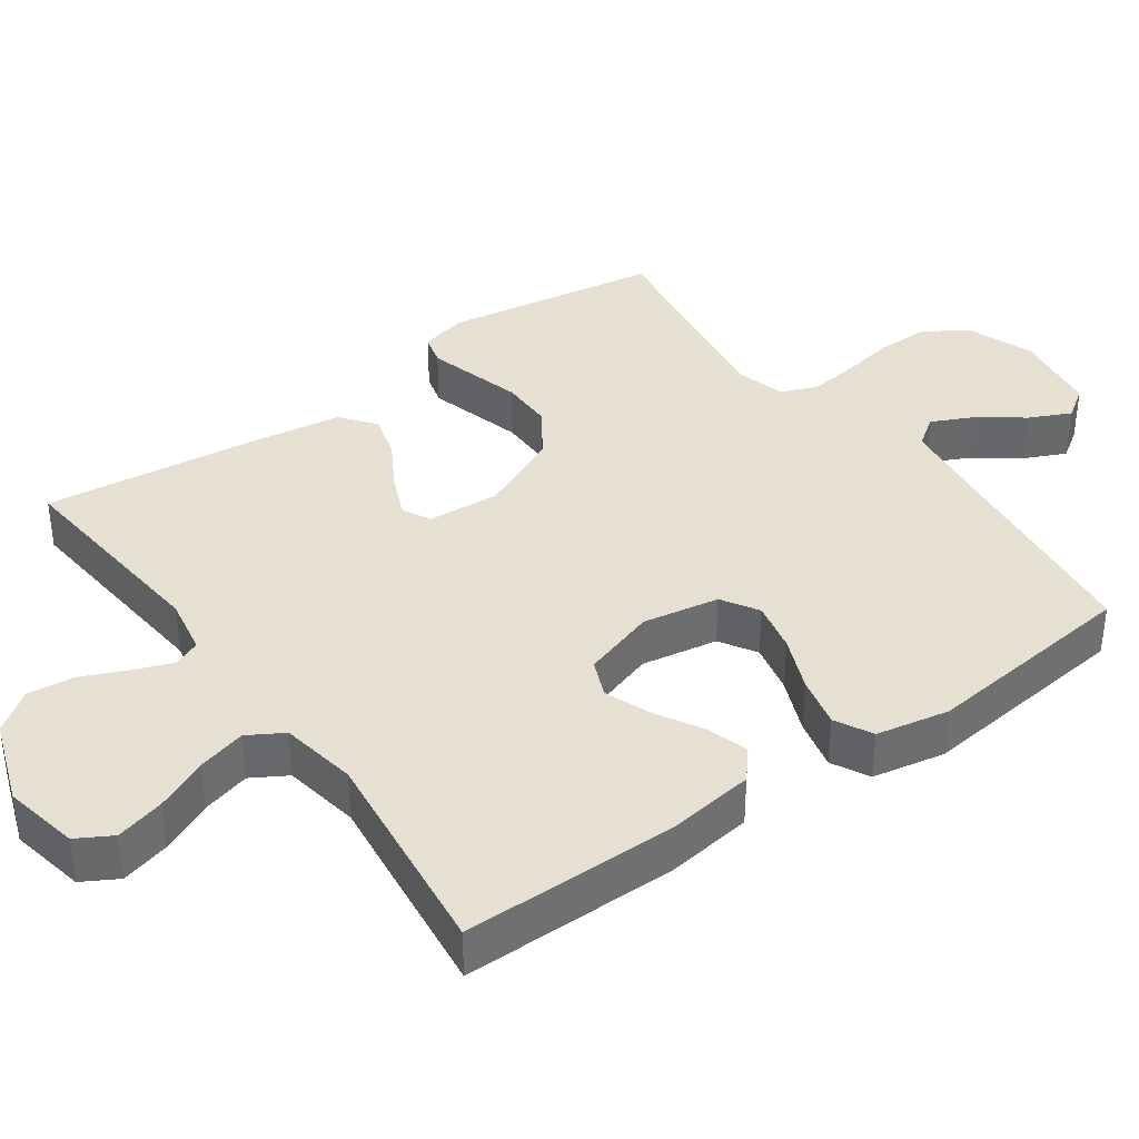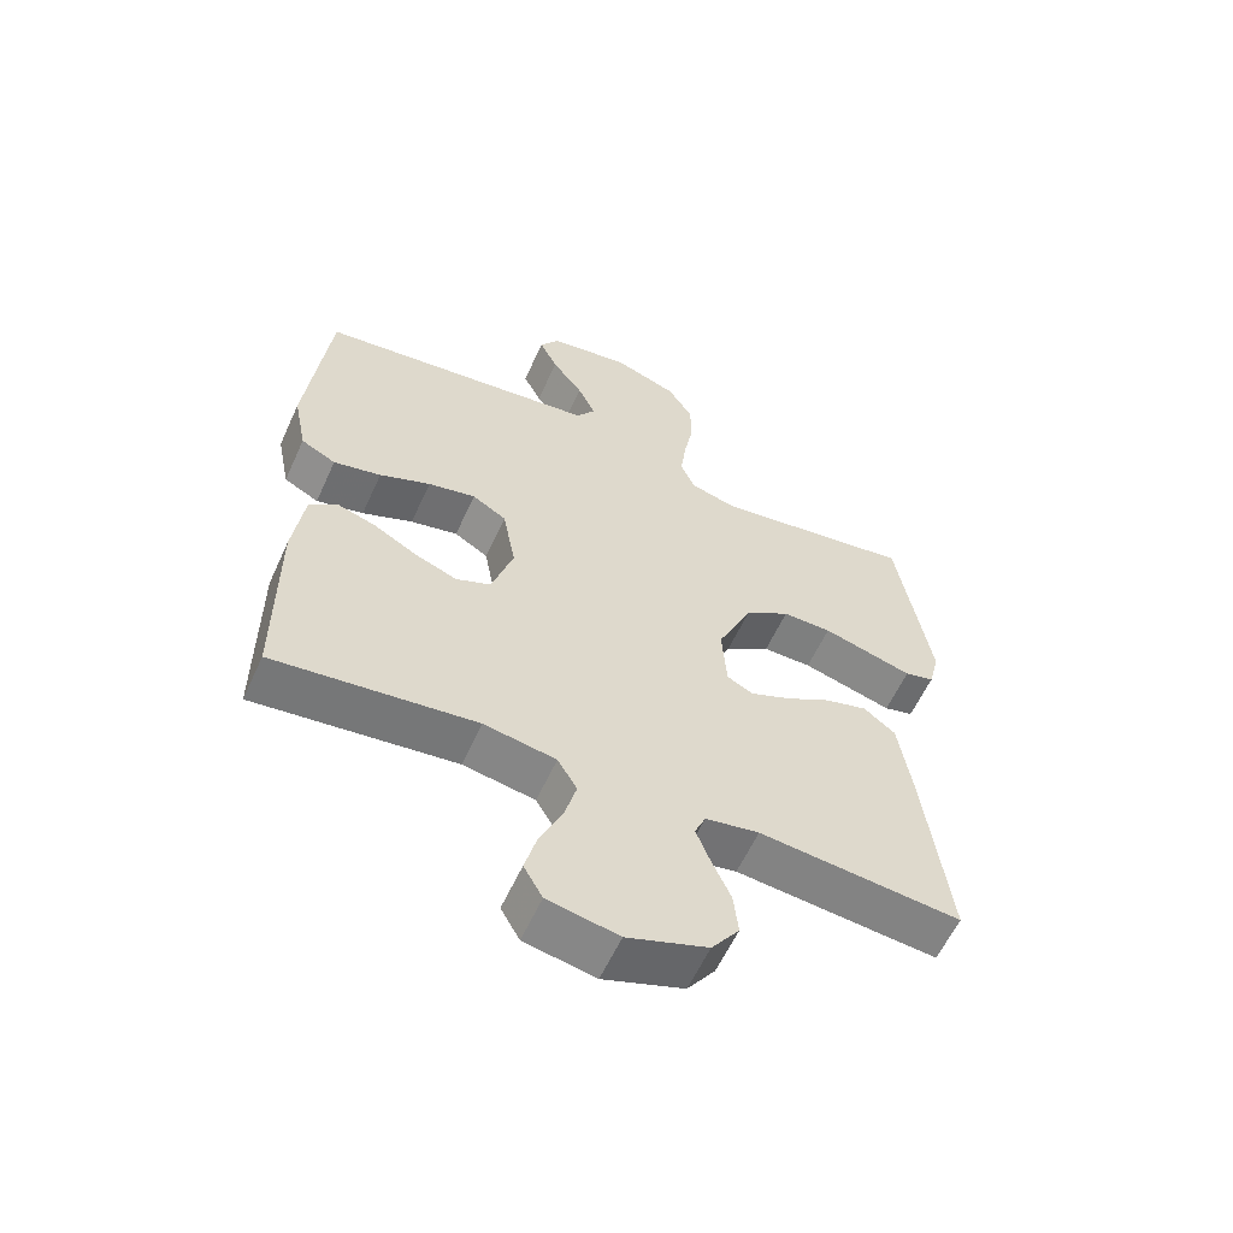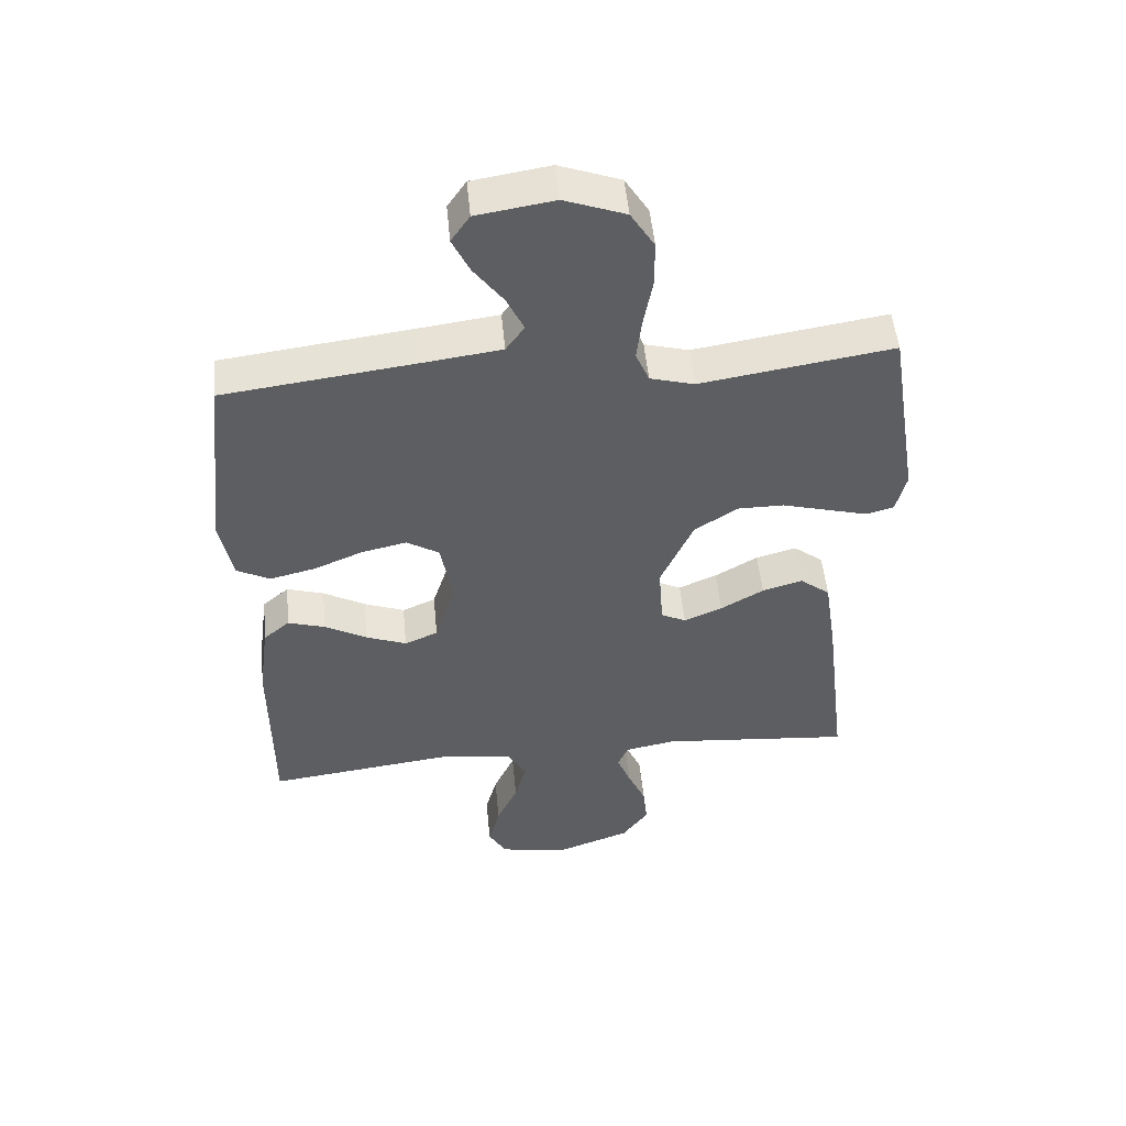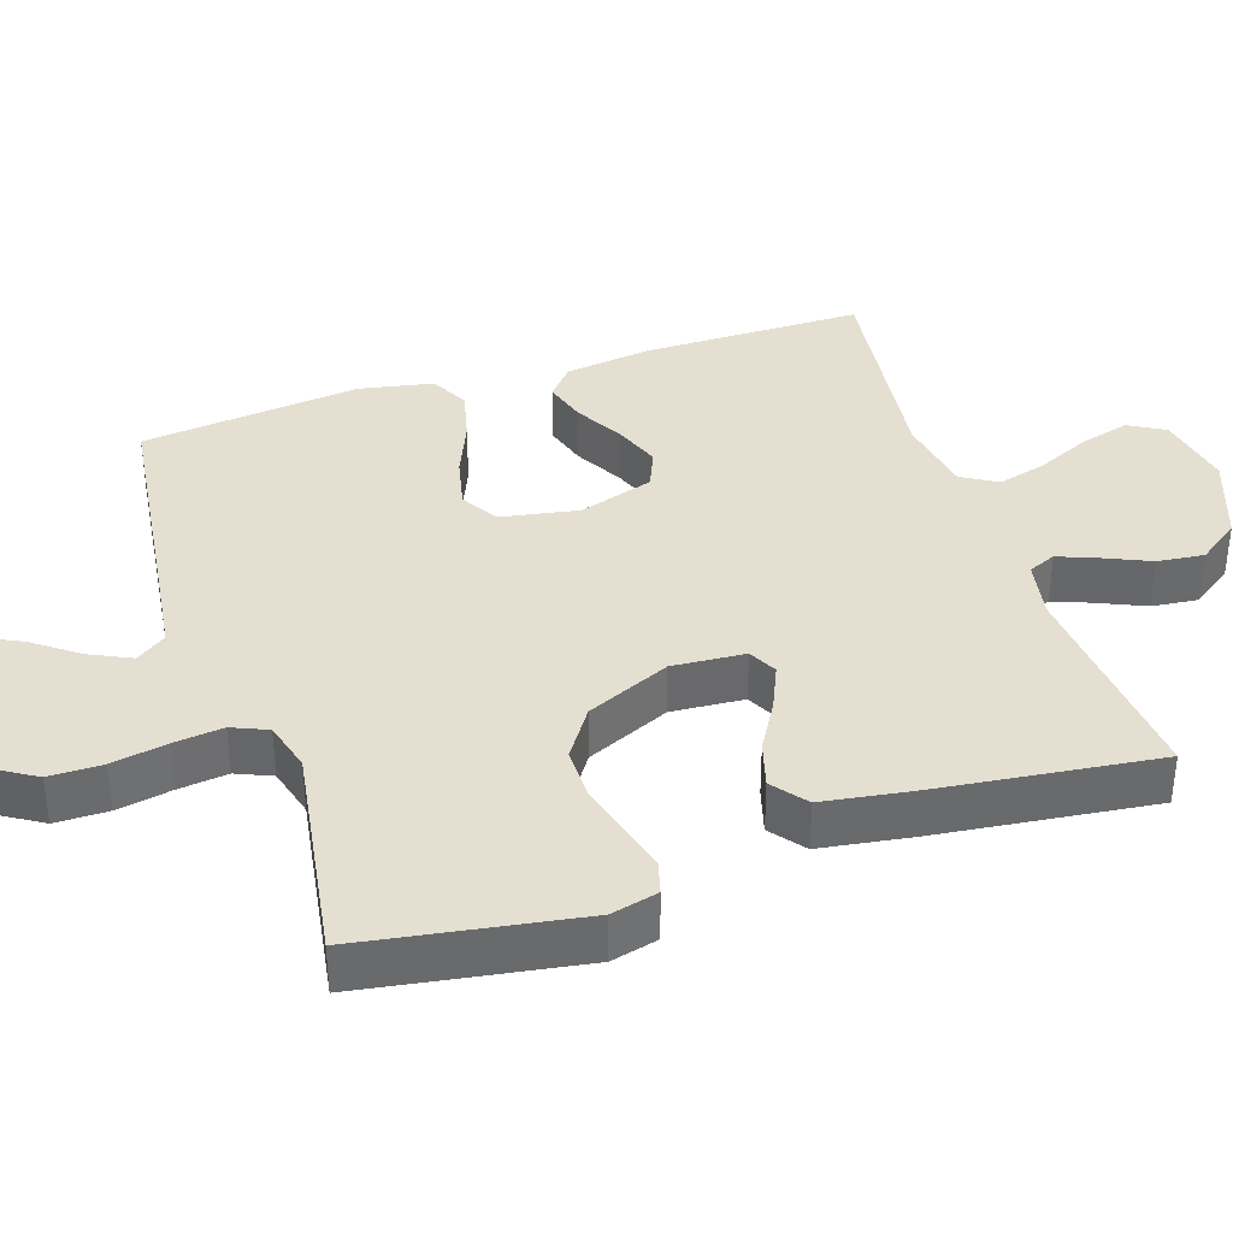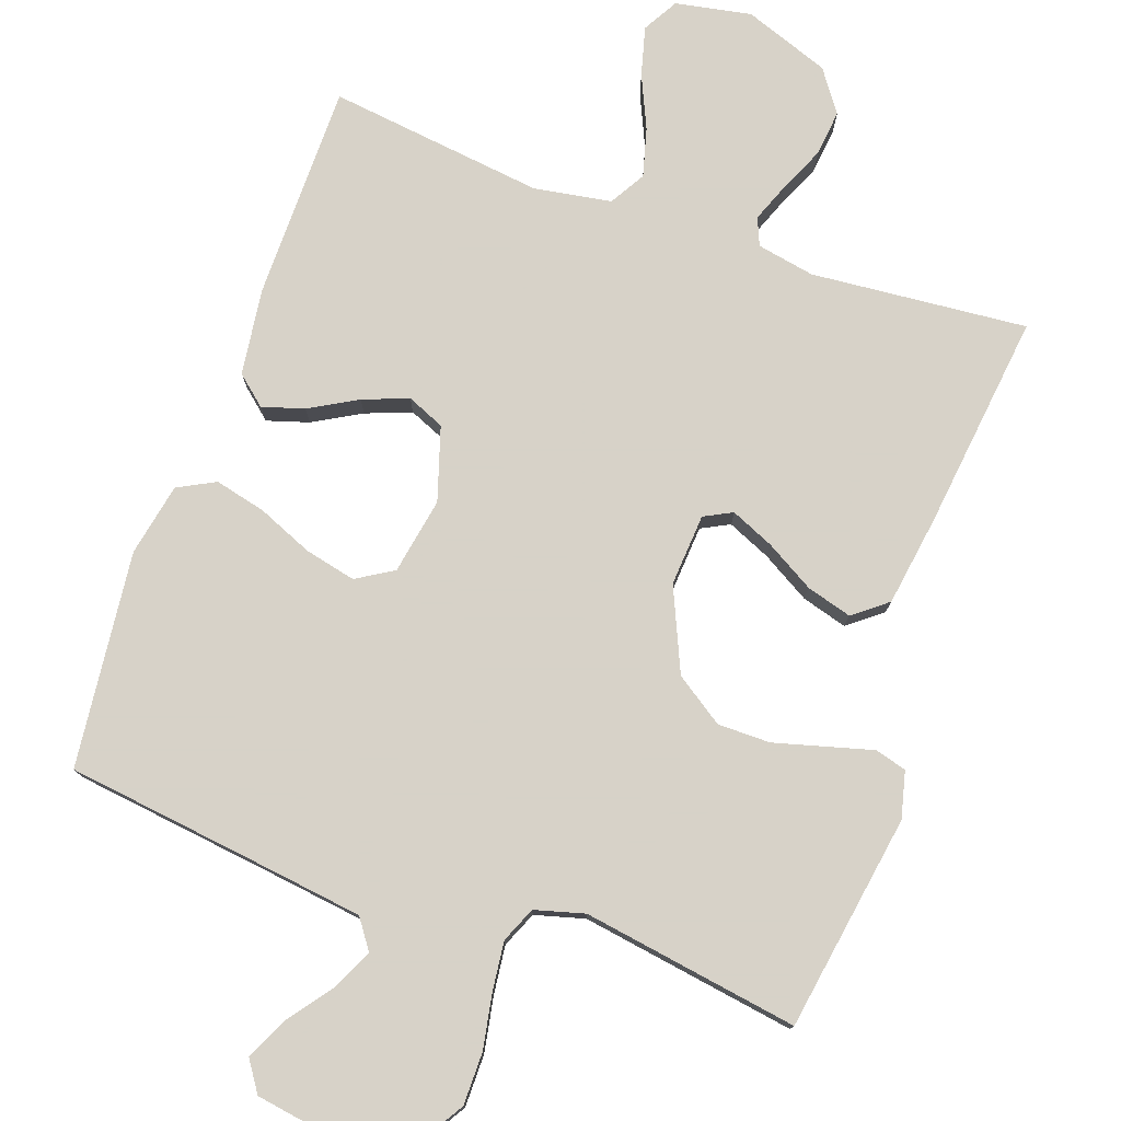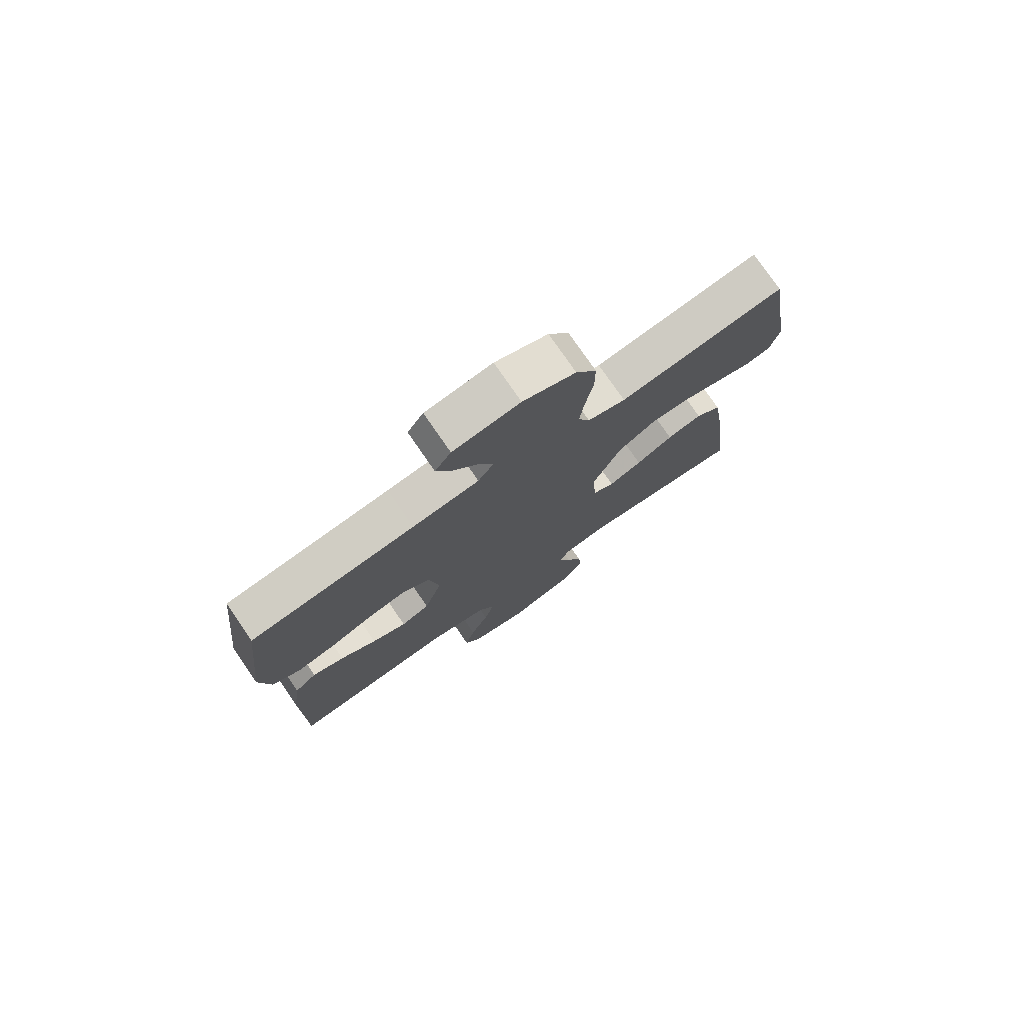
<metadata>
{"format":"obj","ext":"obj","renderer":"f3d","projection":"perspective","resolution":1024,"background":"white","views":[{"elev":37.8,"azim":-125.7,"up":"+Y"},{"elev":-59.6,"azim":-24.5,"up":"+Z"},{"elev":51.1,"azim":-5.5,"up":"+Z"},{"elev":37.5,"azim":71.8,"up":"+Y"},{"elev":77.4,"azim":19.5,"up":"+Y"},{"elev":76.8,"azim":-34.5,"up":"+Z"}]}
</metadata>
<code>
v -0.5 0.07 0.5
v -0.2 0.07 0.538
v -0.079 0.07 0.554
v -0.05 0.07 0.595
v -0.077 0.07 0.652
v -0.123 0.07 0.714
v -0.15 0.07 0.771
v -0.121 0.07 0.814
v 0 0.07 0.833
v 0.095 0.07 0.798
v 0.132 0.07 0.738
v 0.132 0.07 0.665
v 0.118 0.07 0.589
v 0.11 0.07 0.521
v 0.131 0.07 0.472
v 0.2 0.07 0.453
v 0.5 0.07 0.5
v 0.548 0.07 0.2
v 0.532 0.07 0.135
v 0.488 0.07 0.123
v 0.426 0.07 0.14
v 0.353 0.07 0.16
v 0.28 0.07 0.16
v 0.213 0.07 0.115
v 0.162 0.07 0
v 0.169 0.07 -0.1
v 0.208 0.07 -0.12
v 0.268 0.07 -0.094
v 0.335 0.07 -0.055
v 0.398 0.07 -0.037
v 0.445 0.07 -0.074
v 0.464 0.07 -0.2
v 0.5 0.07 -0.5
v 0.2 0.07 -0.473
v 0.12 0.07 -0.488
v 0.104 0.07 -0.526
v 0.125 0.07 -0.58
v 0.153 0.07 -0.643
v 0.16 0.07 -0.707
v 0.119 0.07 -0.764
v 0 0.07 -0.807
v -0.105 0.07 -0.787
v -0.133 0.07 -0.738
v -0.115 0.07 -0.67
v -0.082 0.07 -0.597
v -0.064 0.07 -0.53
v -0.093 0.07 -0.481
v -0.2 0.07 -0.463
v -0.5 0.07 -0.5
v -0.501 0.07 -0.2
v -0.485 0.07 -0.08
v -0.444 0.07 -0.045
v -0.386 0.07 -0.063
v -0.32 0.07 -0.1
v -0.257 0.07 -0.124
v -0.205 0.07 -0.102
v -0.173 0.07 0
v -0.192 0.07 0.106
v -0.243 0.07 0.137
v -0.314 0.07 0.121
v -0.39 0.07 0.089
v -0.461 0.07 0.072
v -0.513 0.07 0.099
v -0.533 0.07 0.2
v -0.5 0 0.5
v -0.2 0 0.538
v -0.079 0 0.554
v -0.05 0 0.595
v -0.077 0 0.652
v -0.123 0 0.714
v -0.15 0 0.771
v -0.121 0 0.814
v 0 0 0.833
v 0.095 0 0.798
v 0.132 0 0.738
v 0.132 0 0.665
v 0.118 0 0.589
v 0.11 0 0.521
v 0.131 0 0.472
v 0.2 0 0.453
v 0.5 0 0.5
v 0.548 0 0.2
v 0.532 0 0.135
v 0.488 0 0.123
v 0.426 0 0.14
v 0.353 0 0.16
v 0.28 0 0.16
v 0.213 0 0.115
v 0.162 0 0
v 0.169 0 -0.1
v 0.208 0 -0.12
v 0.268 0 -0.094
v 0.335 0 -0.055
v 0.398 0 -0.037
v 0.445 0 -0.074
v 0.464 0 -0.2
v 0.5 0 -0.5
v 0.2 0 -0.473
v 0.12 0 -0.488
v 0.104 0 -0.526
v 0.125 0 -0.58
v 0.153 0 -0.643
v 0.16 0 -0.707
v 0.119 0 -0.764
v 0 0 -0.807
v -0.105 0 -0.787
v -0.133 0 -0.738
v -0.115 0 -0.67
v -0.082 0 -0.597
v -0.064 0 -0.53
v -0.093 0 -0.481
v -0.2 0 -0.463
v -0.5 0 -0.5
v -0.501 0 -0.2
v -0.485 0 -0.08
v -0.444 0 -0.045
v -0.386 0 -0.063
v -0.32 0 -0.1
v -0.257 0 -0.124
v -0.205 0 -0.102
v -0.173 0 0
v -0.192 0 0.106
v -0.243 0 0.137
v -0.314 0 0.121
v -0.39 0 0.089
v -0.461 0 0.072
v -0.513 0 0.099
v -0.533 0 0.2
f 63 64 1 2
f 60 61 62 63
f 59 60 63 2
f 58 59 2 3
f 57 58 3 4
f 51 52 53 54
f 51 54 55
f 48 49 50 51
f 47 48 51 55
f 46 47 55 56
f 42 43 44 45
f 42 45 46
f 41 42 46
f 40 41 46
f 37 38 39 40
f 36 37 40 46
f 35 36 46 56
f 31 32 33 34
f 28 29 30 31
f 27 28 31 34
f 26 27 34 35
f 18 19 20 21
f 16 17 18 21
f 15 16 21 22
f 10 11 12 13
f 10 13 14
f 9 10 14
f 8 9 14
f 5 6 7 8
f 4 5 8 14
f 57 4 14 15
f 25 26 35 56
f 24 25 56 57
f 23 24 57 15
f 15 22 23
f 66 65 128 127
f 127 126 125 124
f 66 127 124 123
f 67 66 123 122
f 68 67 122 121
f 118 117 116 115
f 119 118 115
f 115 114 113 112
f 119 115 112 111
f 120 119 111 110
f 109 108 107 106
f 110 109 106
f 110 106 105
f 110 105 104
f 104 103 102 101
f 110 104 101 100
f 120 110 100 99
f 98 97 96 95
f 95 94 93 92
f 98 95 92 91
f 99 98 91 90
f 85 84 83 82
f 85 82 81 80
f 86 85 80 79
f 77 76 75 74
f 78 77 74
f 78 74 73
f 78 73 72
f 72 71 70 69
f 78 72 69 68
f 79 78 68 121
f 120 99 90 89
f 121 120 89 88
f 79 121 88 87
f 87 86 79
f 1 65 66 2
f 2 66 67 3
f 3 67 68 4
f 4 68 69 5
f 5 69 70 6
f 6 70 71 7
f 7 71 72 8
f 8 72 73 9
f 9 73 74 10
f 10 74 75 11
f 11 75 76 12
f 12 76 77 13
f 13 77 78 14
f 14 78 79 15
f 15 79 80 16
f 16 80 81 17
f 17 81 82 18
f 18 82 83 19
f 19 83 84 20
f 20 84 85 21
f 21 85 86 22
f 22 86 87 23
f 23 87 88 24
f 24 88 89 25
f 25 89 90 26
f 26 90 91 27
f 27 91 92 28
f 28 92 93 29
f 29 93 94 30
f 30 94 95 31
f 31 95 96 32
f 32 96 97 33
f 33 97 98 34
f 34 98 99 35
f 35 99 100 36
f 36 100 101 37
f 37 101 102 38
f 38 102 103 39
f 39 103 104 40
f 40 104 105 41
f 41 105 106 42
f 42 106 107 43
f 43 107 108 44
f 44 108 109 45
f 45 109 110 46
f 46 110 111 47
f 47 111 112 48
f 48 112 113 49
f 49 113 114 50
f 50 114 115 51
f 51 115 116 52
f 52 116 117 53
f 53 117 118 54
f 54 118 119 55
f 55 119 120 56
f 56 120 121 57
f 57 121 122 58
f 58 122 123 59
f 59 123 124 60
f 60 124 125 61
f 61 125 126 62
f 62 126 127 63
f 63 127 128 64
f 64 128 65 1

</code>
